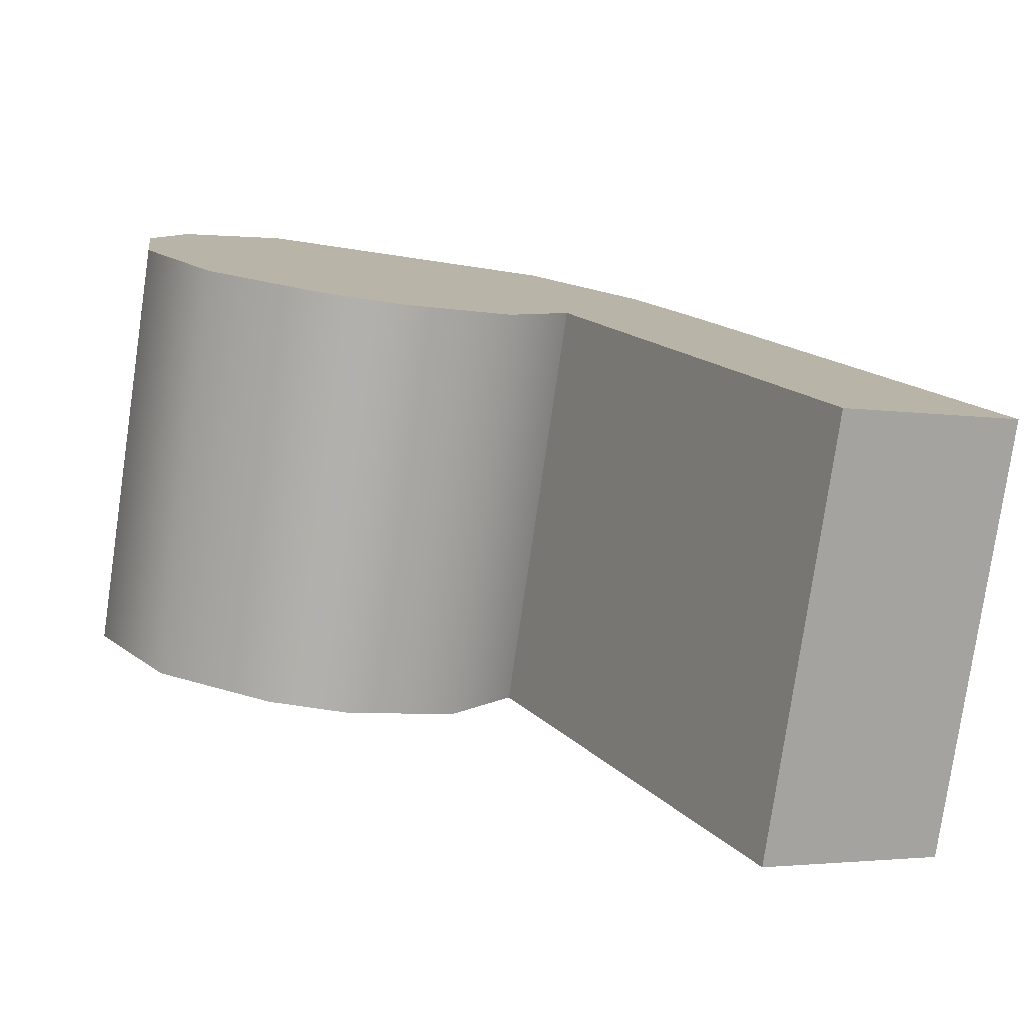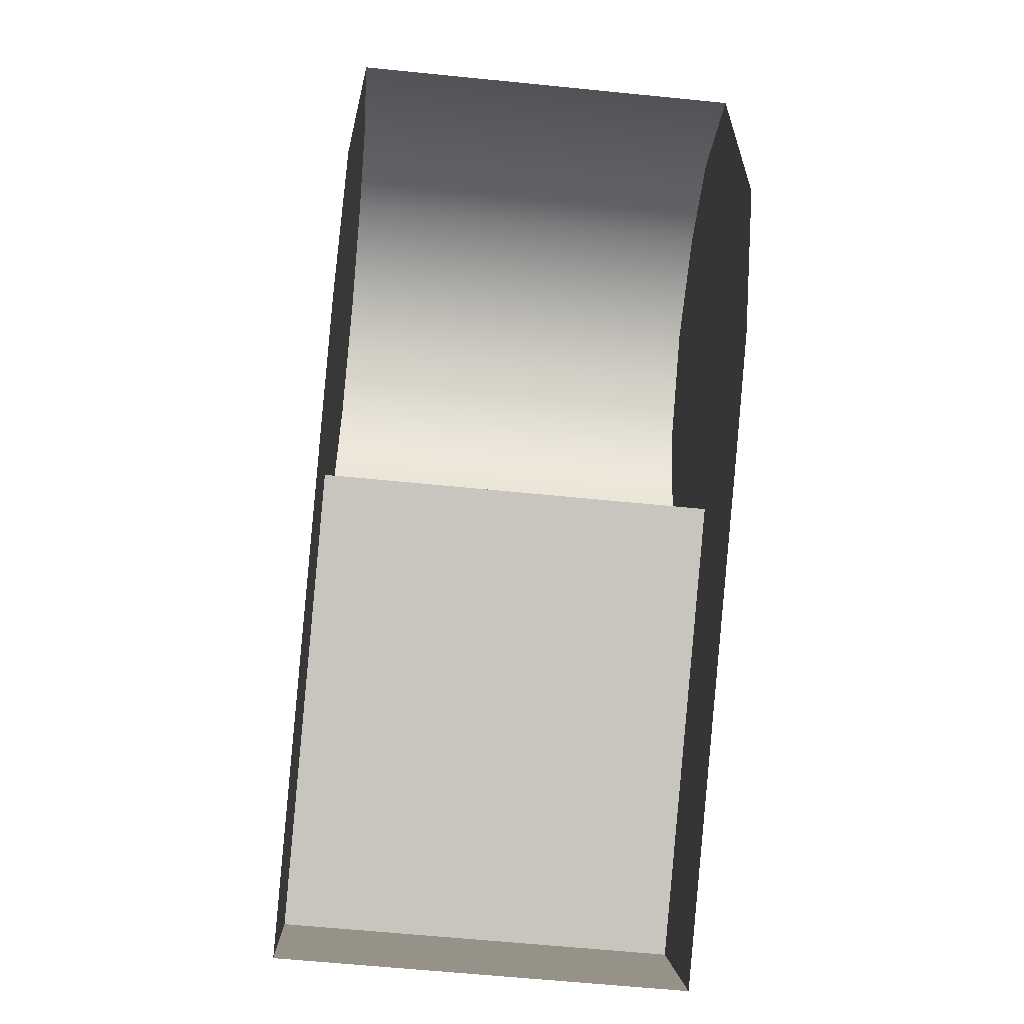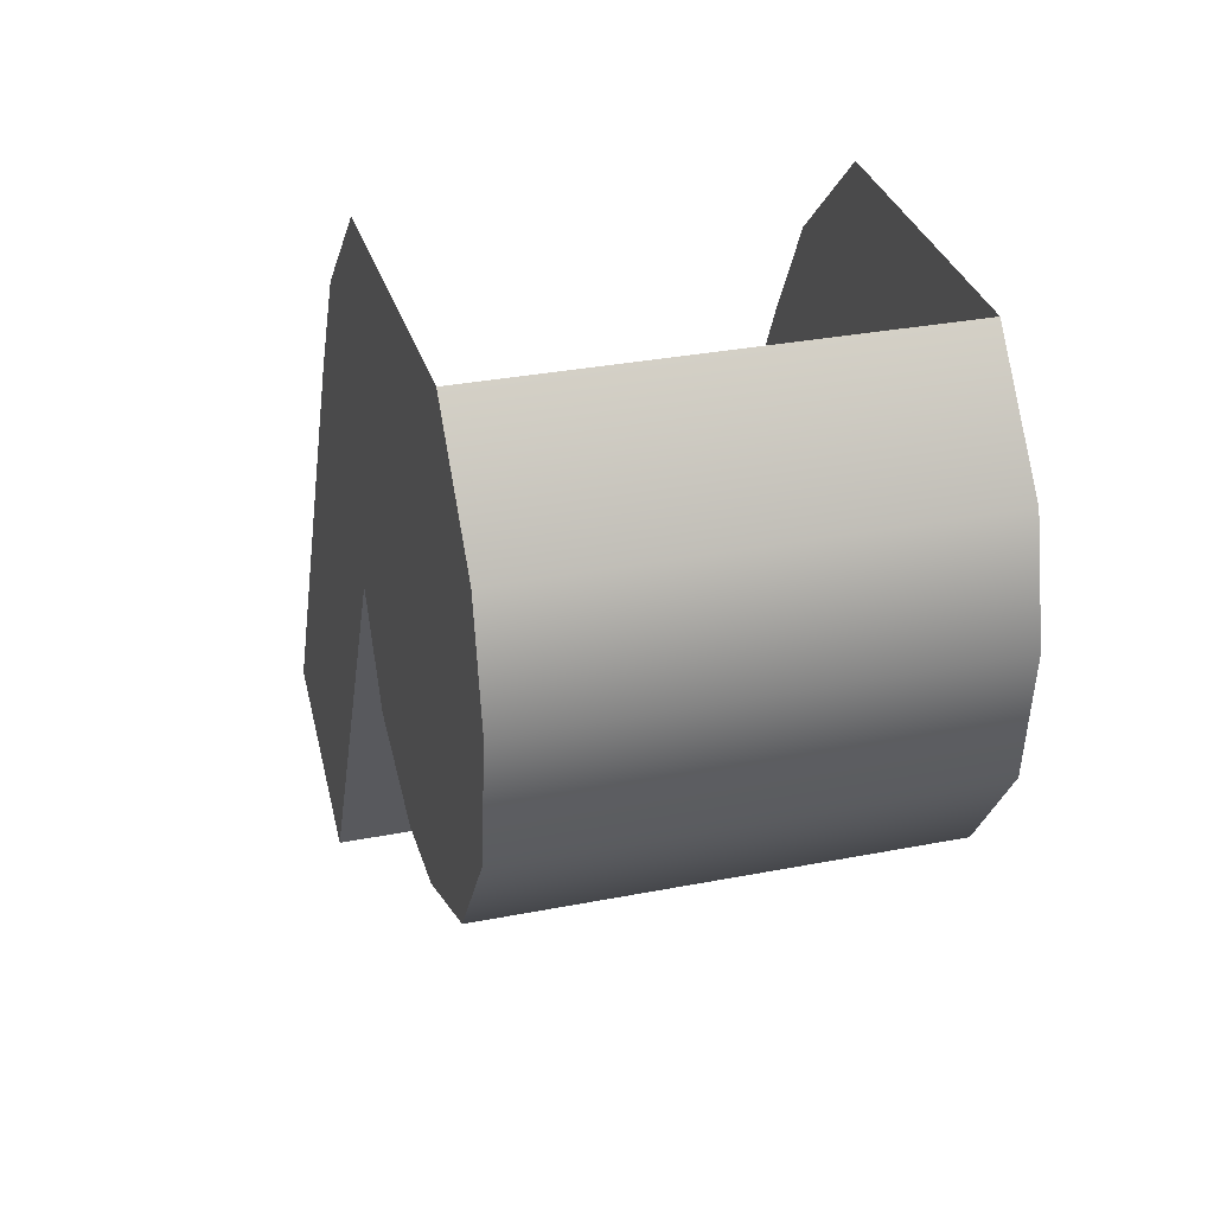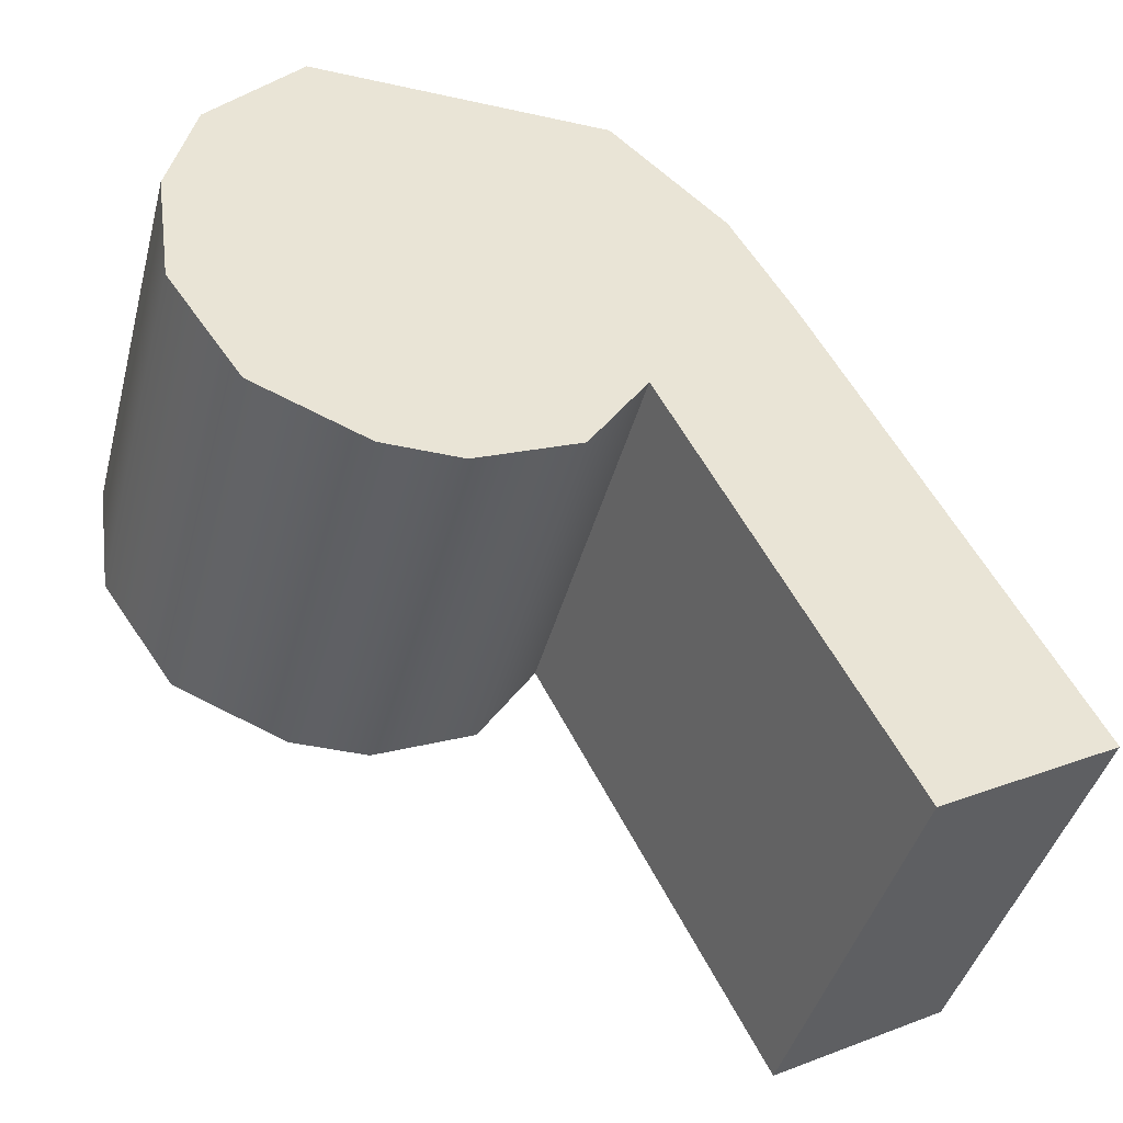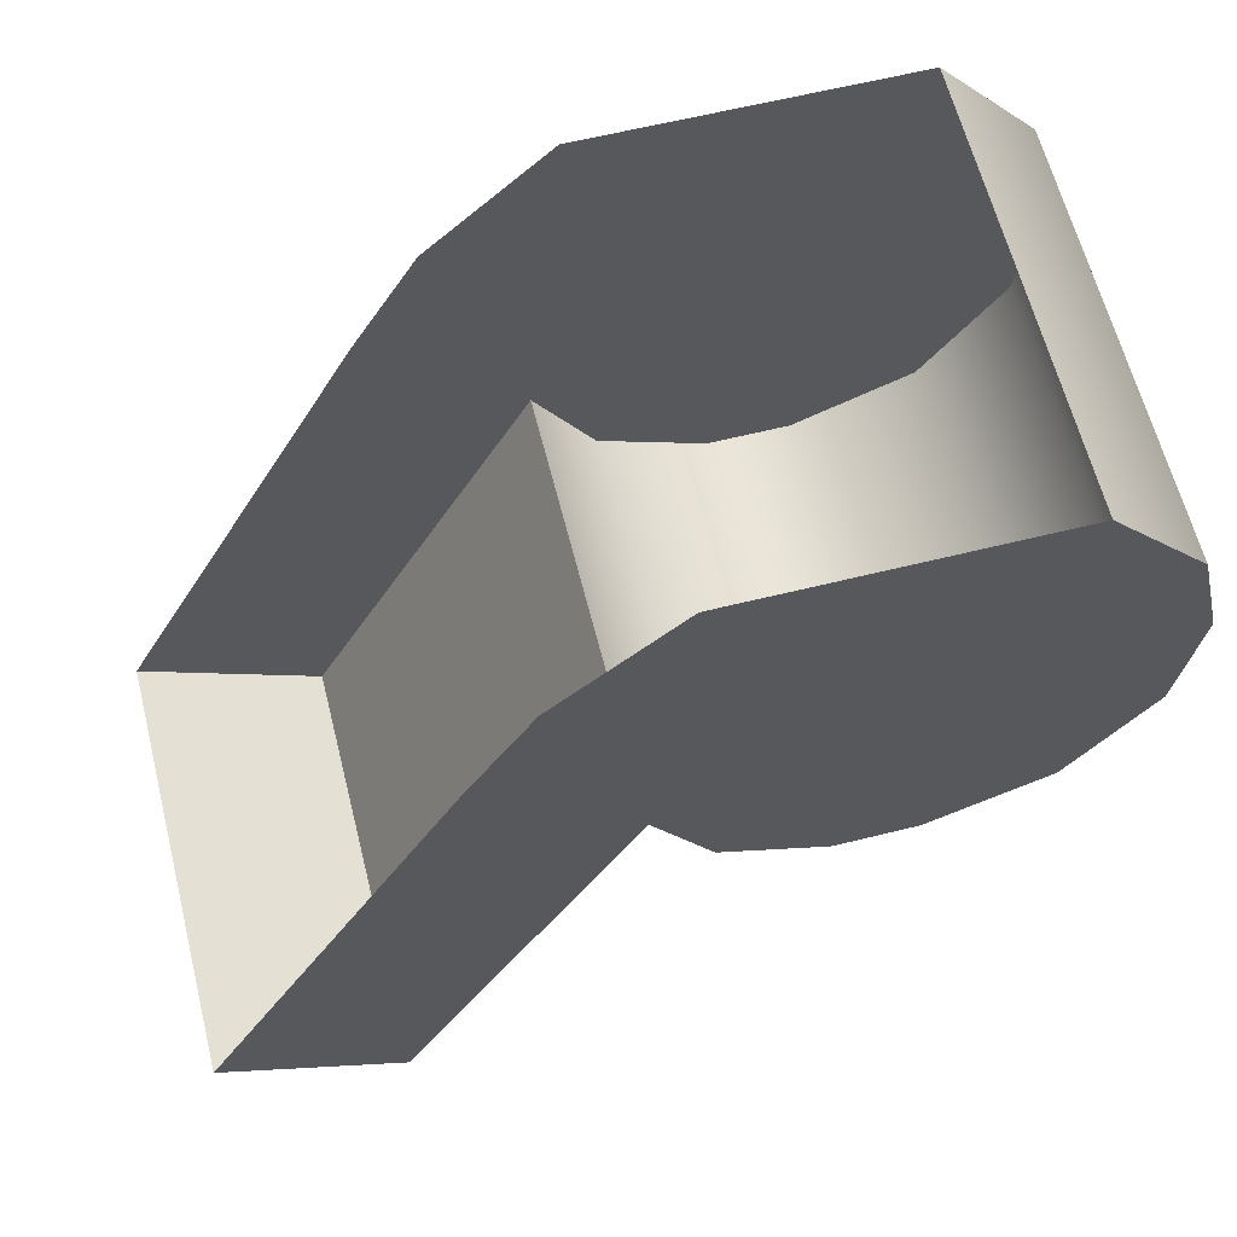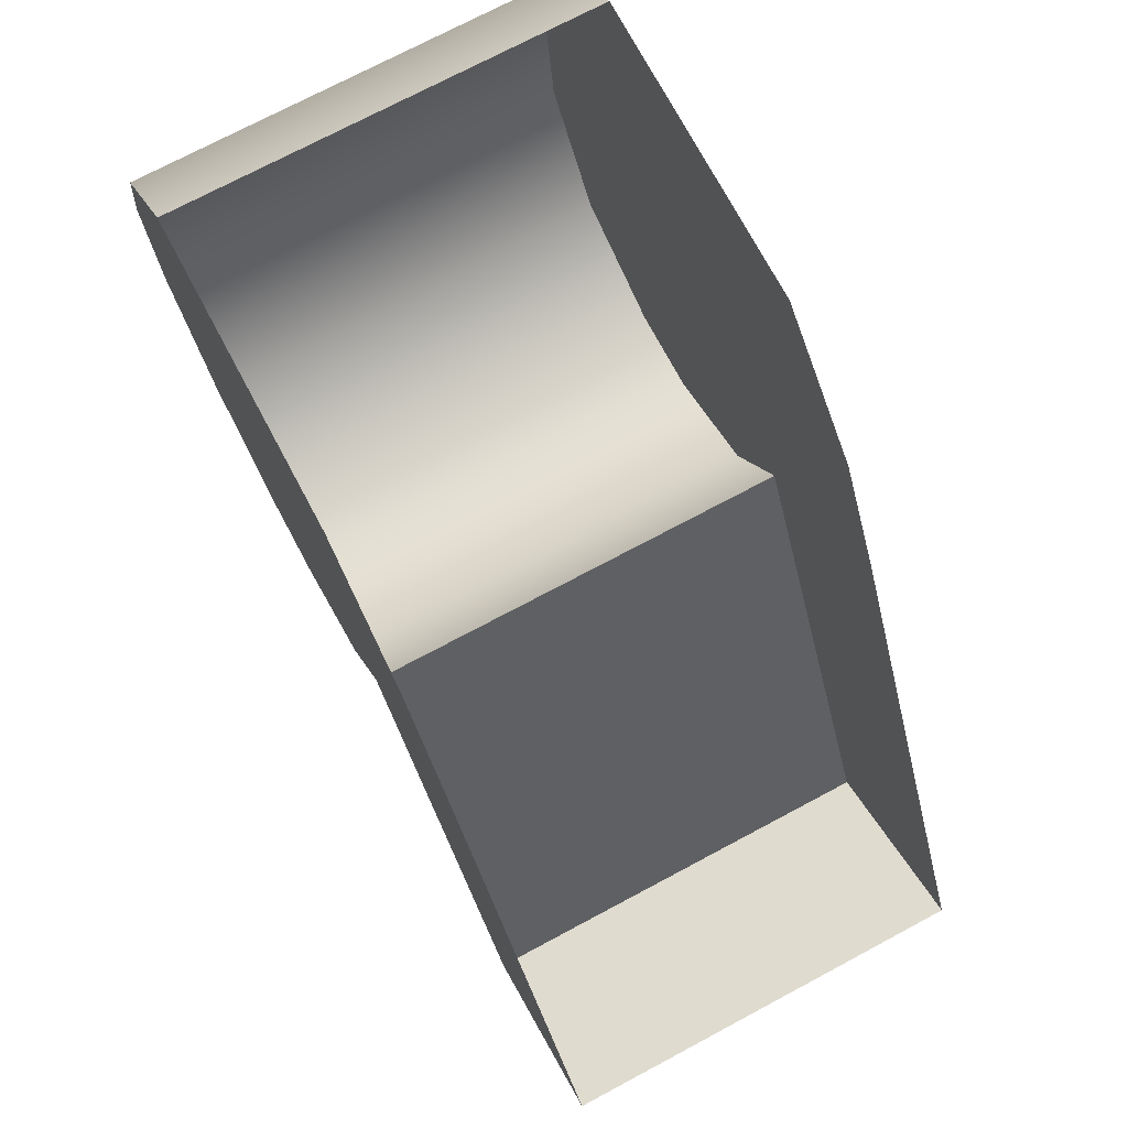
<metadata>
{"format":"obj","ext":"obj","renderer":"f3d","projection":"perspective","resolution":1024,"background":"white","views":[{"elev":-78.7,"azim":81.7,"up":"+Y"},{"elev":-62.2,"azim":174.2,"up":"+Z"},{"elev":31.5,"azim":-15.6,"up":"+Y"},{"elev":-42.9,"azim":75.3,"up":"+Y"},{"elev":62.5,"azim":-104.1,"up":"+Y"},{"elev":73.4,"azim":151.9,"up":"+Y"}]}
</metadata>
<code>
v  -36.59 78.9 -6.203
v  -36.59 78.98 -6.009
v  -36.59 78.98 -6.508
v  -36.59 78.9 -6.335
v  -36.59 79.54 -6.746
v  -36.59 79.36 -6.849
v  -36.59 79.36 -5.853
v  -36.59 79.54 -5.896
v  -36.59 79.72 -6.551
v  -36.59 79.72 -6.049
v  -36.59 79.13 -6.605
v  -36.59 79.16 -5.882
v  -36.59 78.57 -7.268
v  -36.59 78.41 -6.981
v  -35.9 79.36 -5.853
v  -35.9 79.54 -5.896
v  -35.9 79.72 -6.049
v  -35.9 79.13 -6.605
v  -35.9 78.98 -6.508
v  -35.9 78.98 -6.009
v  -35.9 79.16 -5.882
v  -35.9 78.41 -6.981
v  -35.9 78.57 -7.268
v  -35.9 78.9 -6.203
v  -35.9 78.9 -6.335
v  -35.9 79.36 -6.849
v  -35.9 79.54 -6.746
v  -35.9 79.72 -6.551
g sponza_237
f 1 2 3
f 1 3 4
f 5 6 7
f 5 7 8
f 9 5 8
f 9 8 10
f 7 6 11
f 7 11 12
f 2 12 11
f 2 11 3
f 11 6 13
f 11 13 14
f 15 16 8
f 15 8 7
f 8 16 17
f 8 17 10
f 11 18 19
f 11 19 3
f 20 21 12
f 20 12 2
f 22 18 11
f 22 11 14
f 23 22 14
f 23 14 13
f 24 25 19
f 24 19 20
f 15 26 27
f 15 27 16
f 16 27 28
f 16 28 17
f 18 26 15
f 18 15 21
f 20 19 18
f 20 18 21
f 18 22 23
f 18 23 26
f 4 25 24
f 4 24 1
f 1 24 20
f 1 20 2
f 12 21 15
f 12 15 7
f 3 19 25
f 3 25 4

</code>
